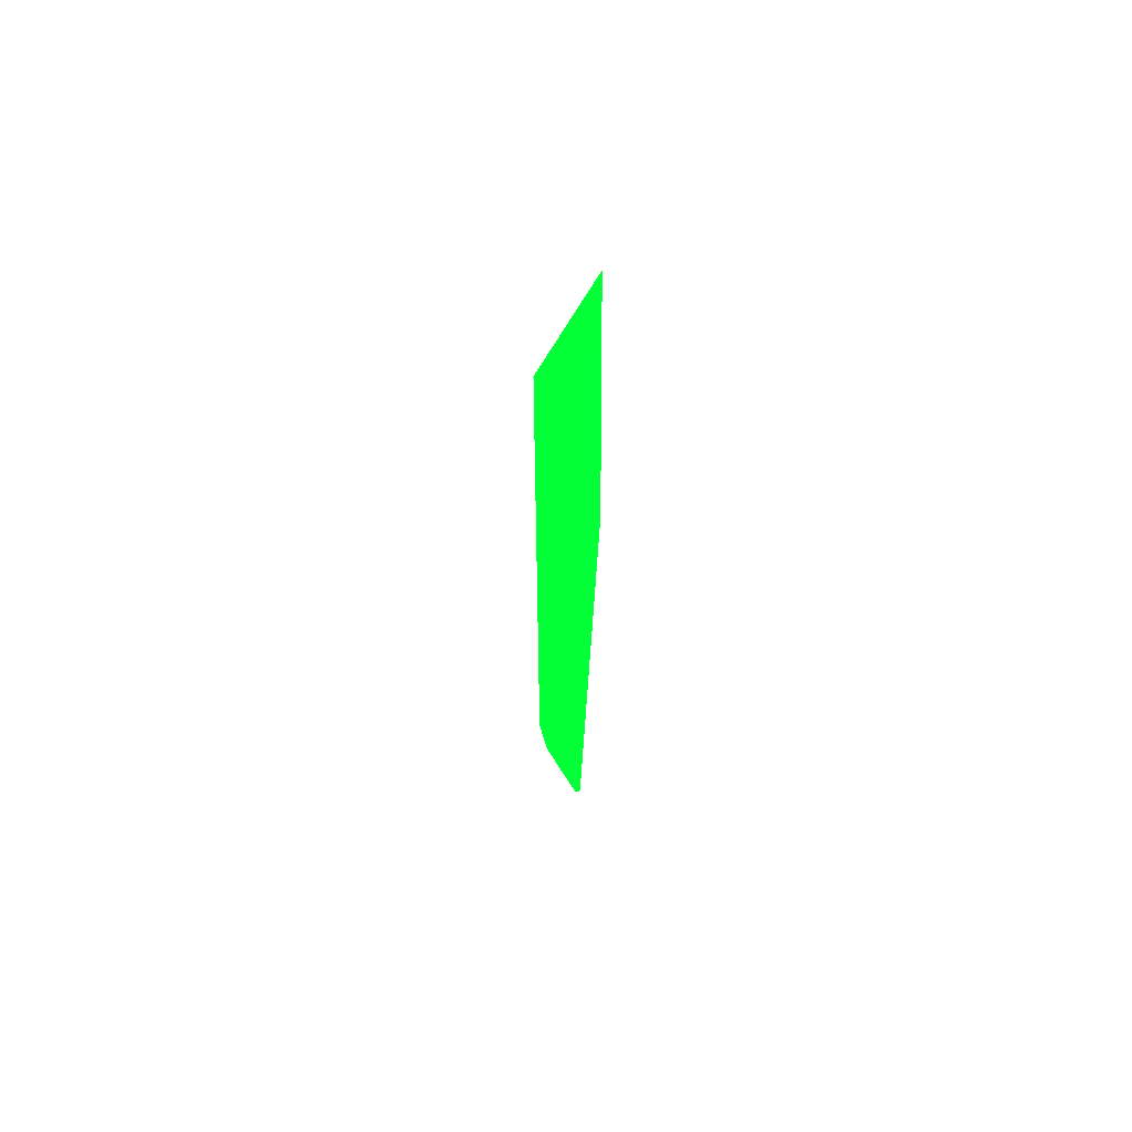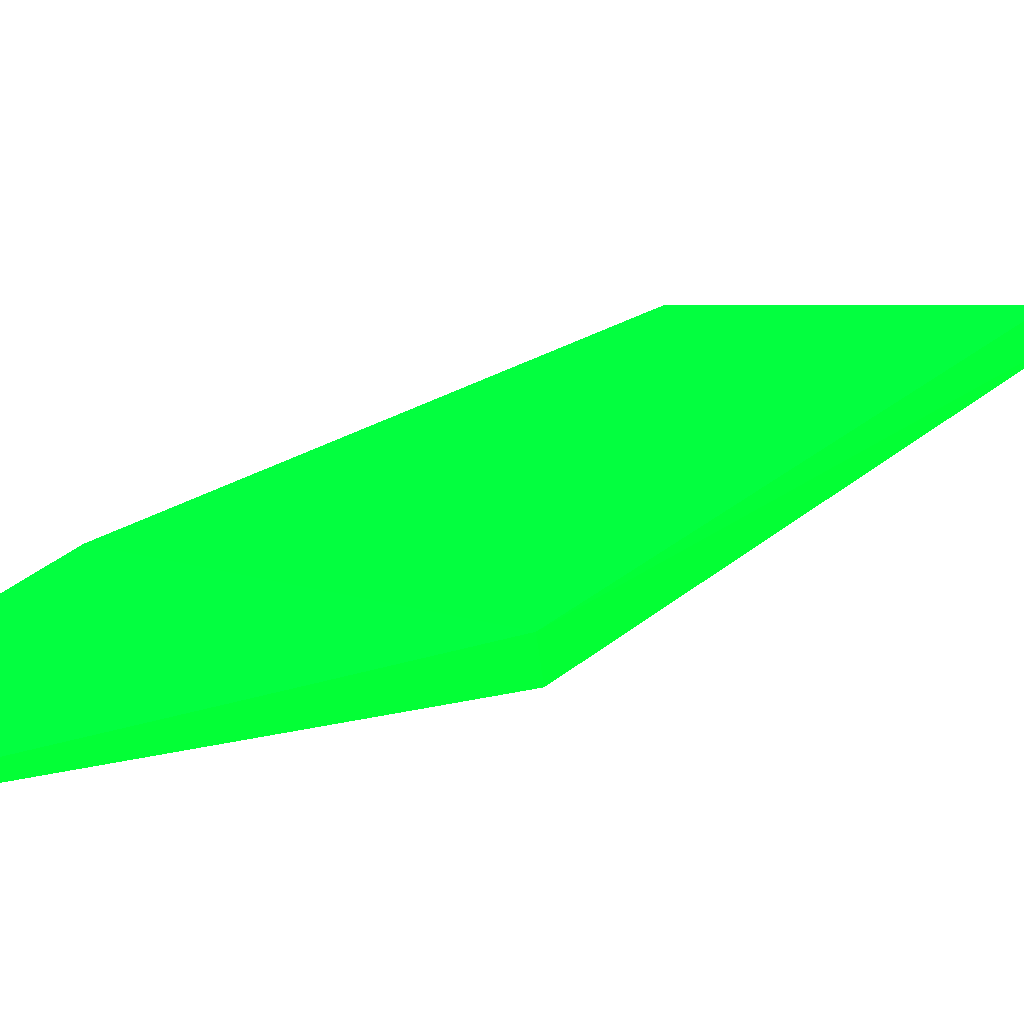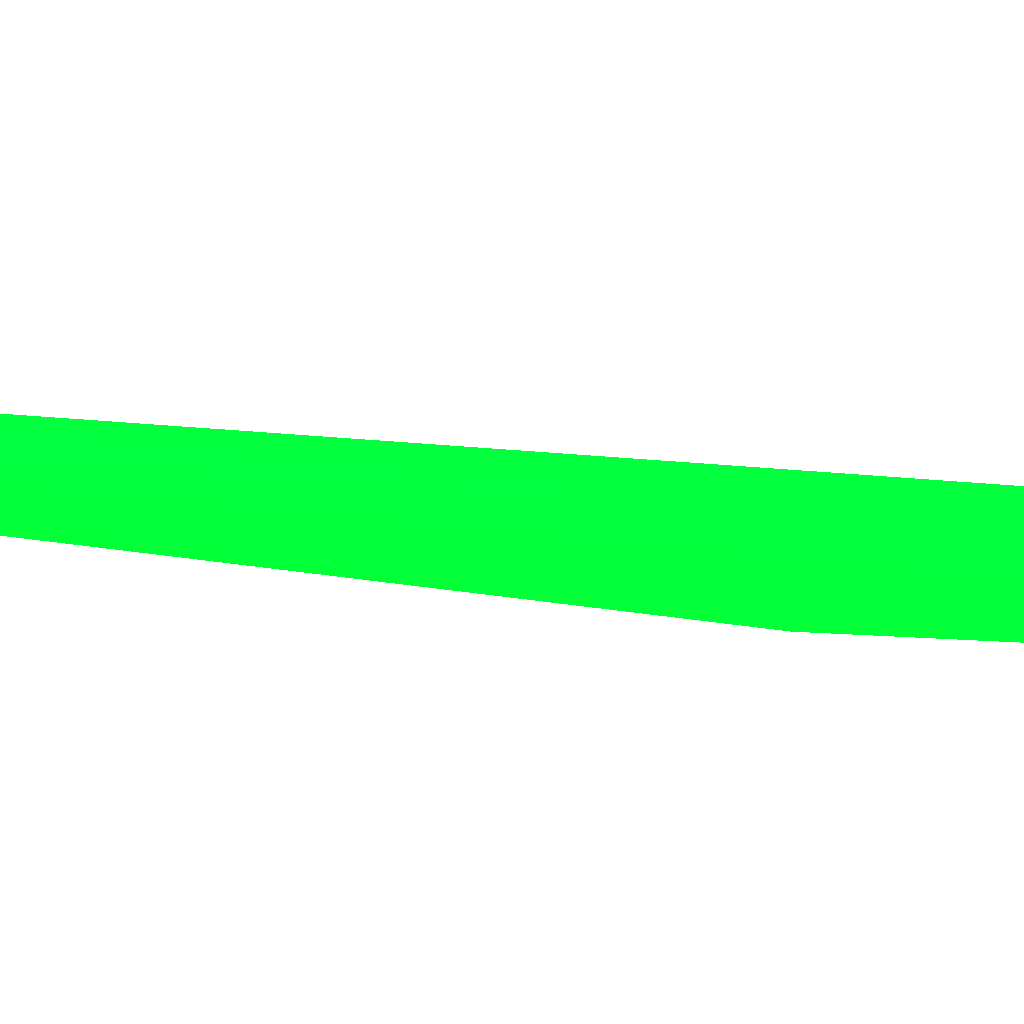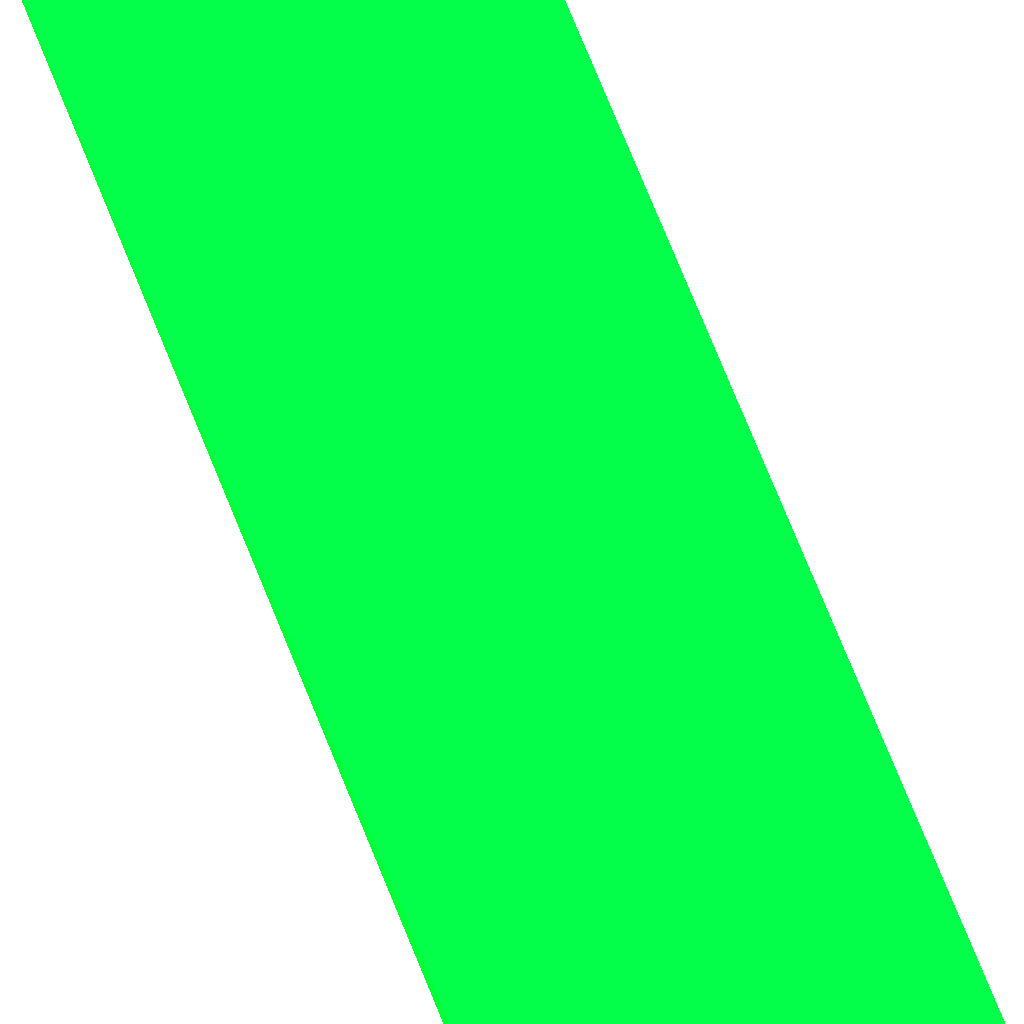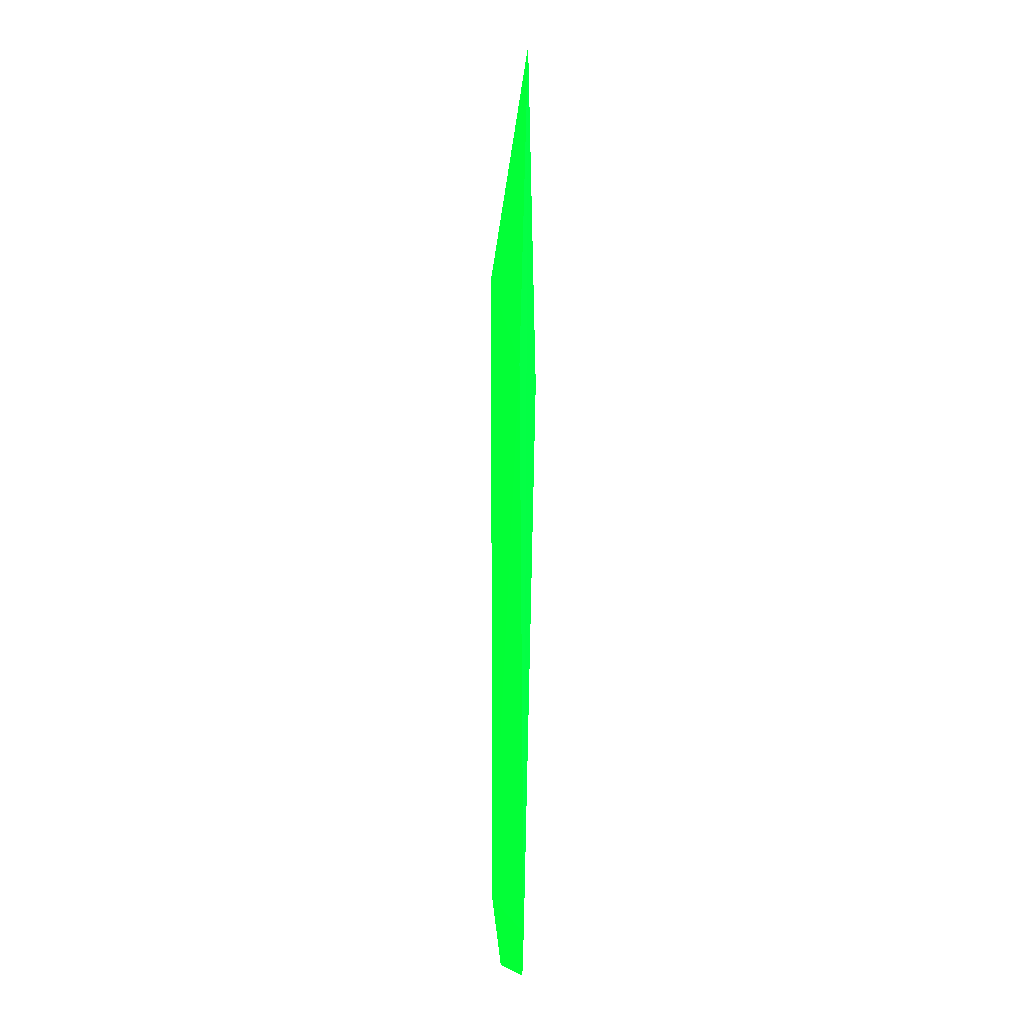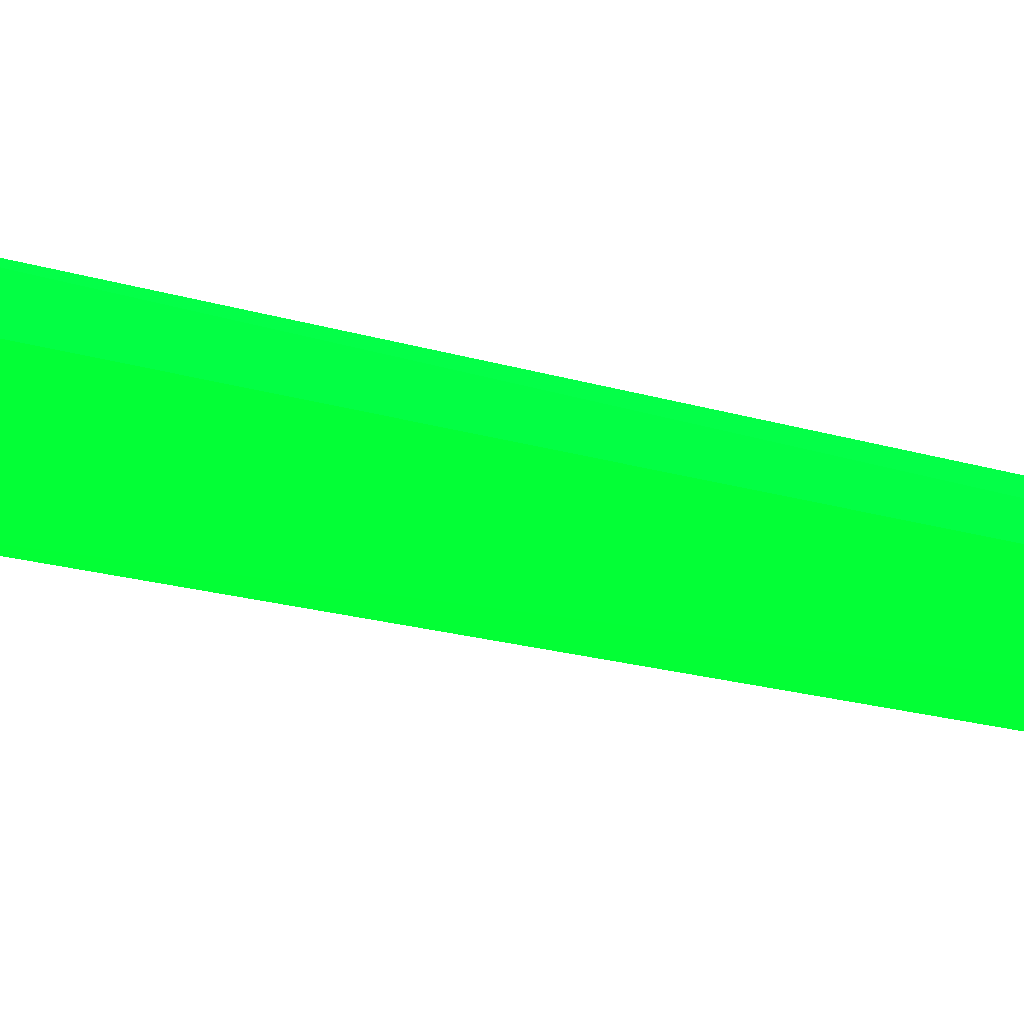
<metadata>
{"format":"obj","ext":"obj","renderer":"f3d","projection":"perspective","resolution":1024,"background":"white","views":[{"elev":56.9,"azim":59.3,"up":"+Y"},{"elev":6.2,"azim":-172.3,"up":"+Z"},{"elev":4.3,"azim":142.2,"up":"+Z"},{"elev":61.0,"azim":-22.5,"up":"+Z"},{"elev":-3.8,"azim":69.1,"up":"+Y"},{"elev":-20.7,"azim":-120.1,"up":"+Z"}]}
</metadata>
<code>
v 0.1113 0.2887 0.0617 0.007843 0.9882 0.1569
v 0.07482 0 0.05701 0.007843 0.9882 0.1569
v 0.09419 0 0.05712 0.007843 0.9882 0.1569
v 0.1077 0.1894 0.06322 0.007843 0.9882 0.1569
v 0.08168 0.2204 0.06308 0.007843 0.9882 0.1569
v 0.1062 0.1833 0.05725 0.007843 0.9882 0.1569
v 0.08286 0.2086 0.0591 0.007843 0.9882 0.1569
v 0.07559 0.02146 0.06024 0.007843 0.9882 0.1569
v 0.1009 0.01434 0.05926 0.007843 0.9882 0.1569
f 4 8 9
f 4 1 5
f 3 2 6
f 1 6 7
f 5 1 7
f 2 5 7
f 6 2 7
f 2 3 8
f 4 5 8
f 5 2 8
f 1 4 9
f 3 6 9
f 6 1 9
f 8 3 9

</code>
